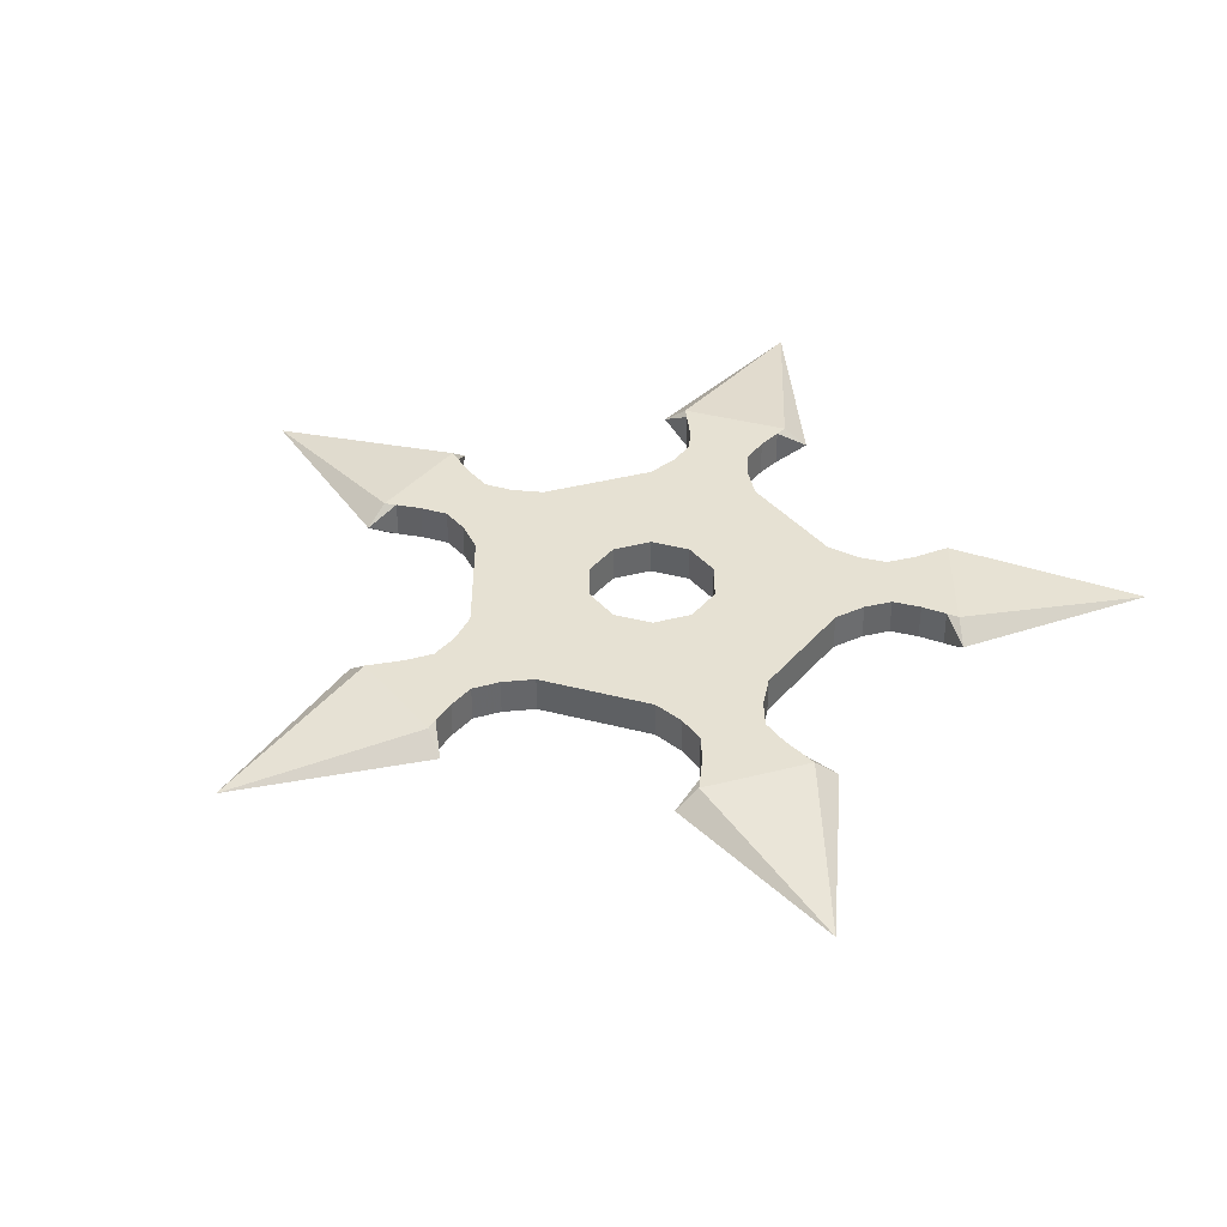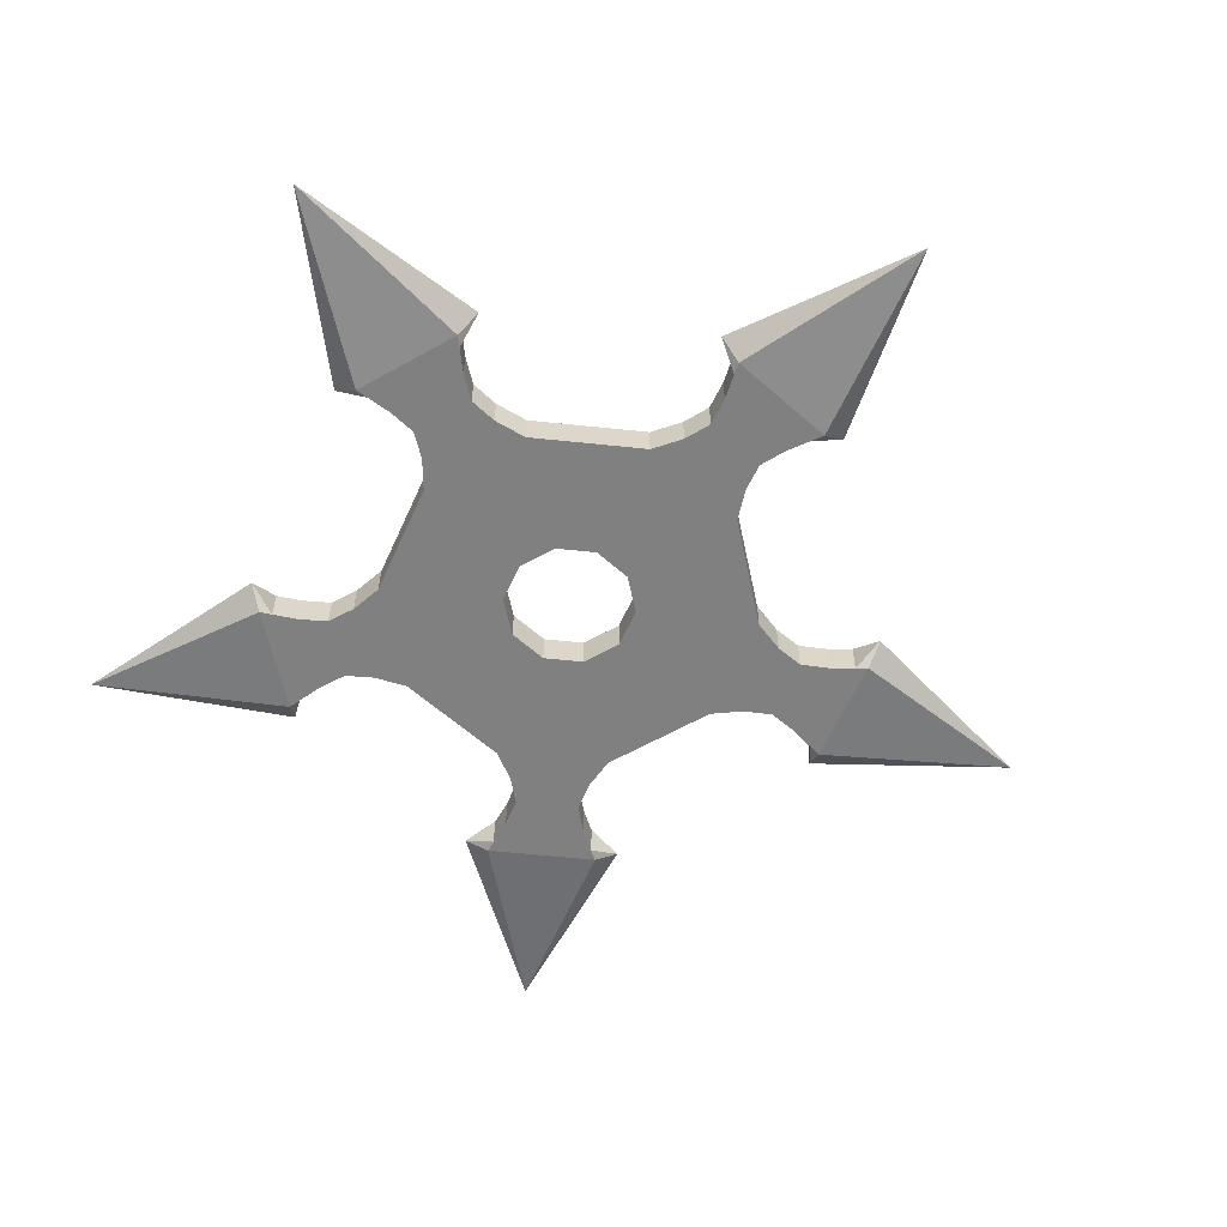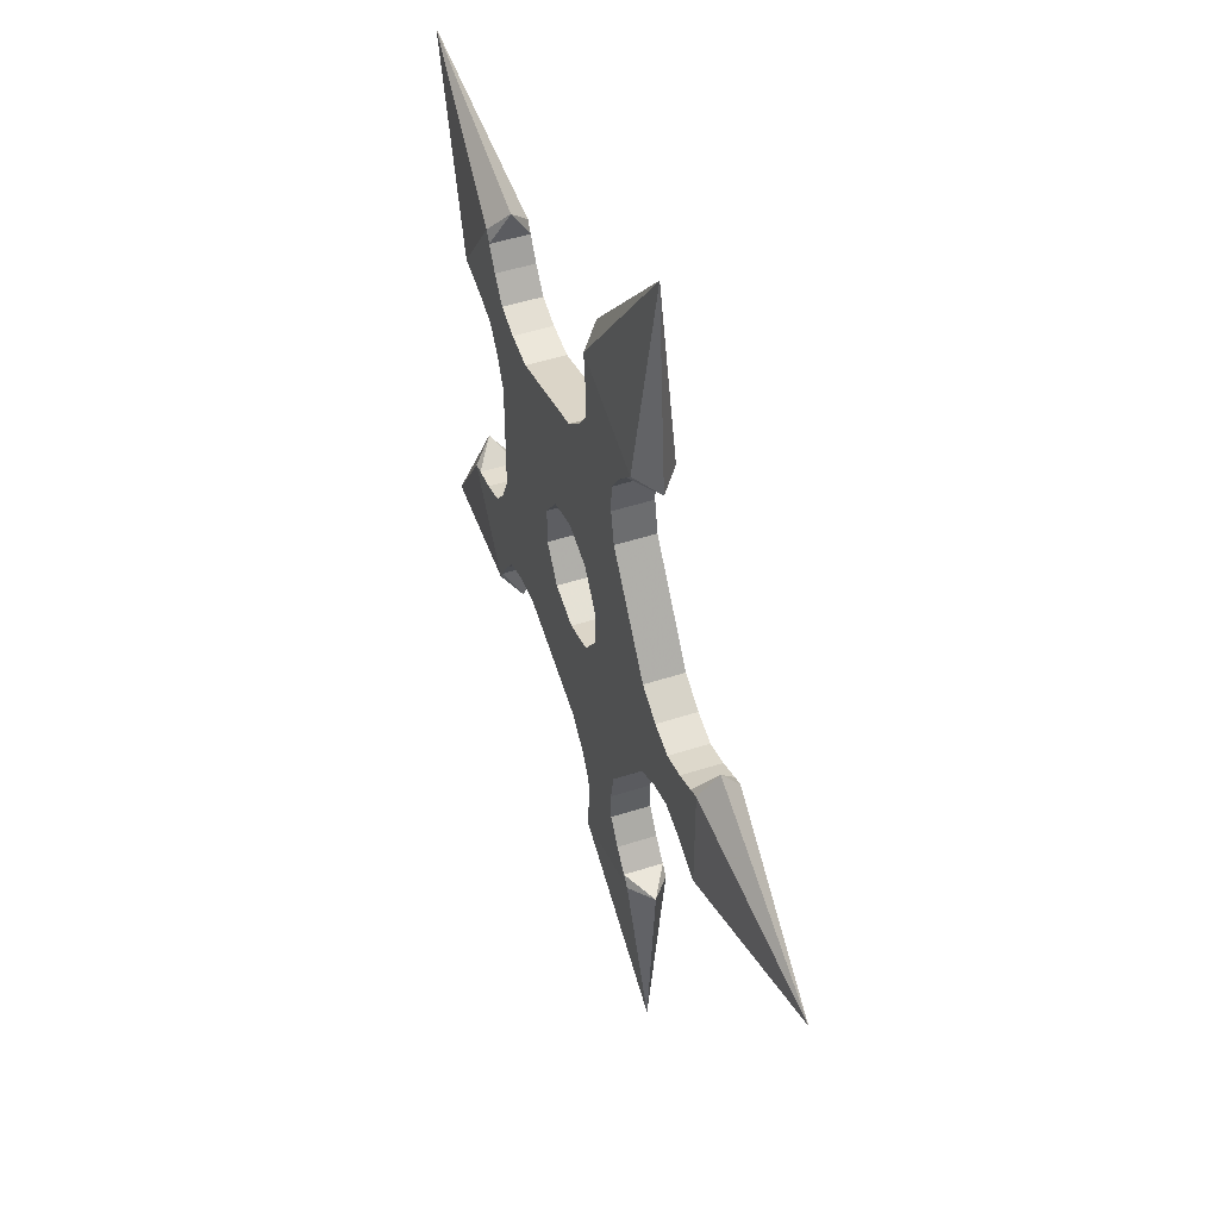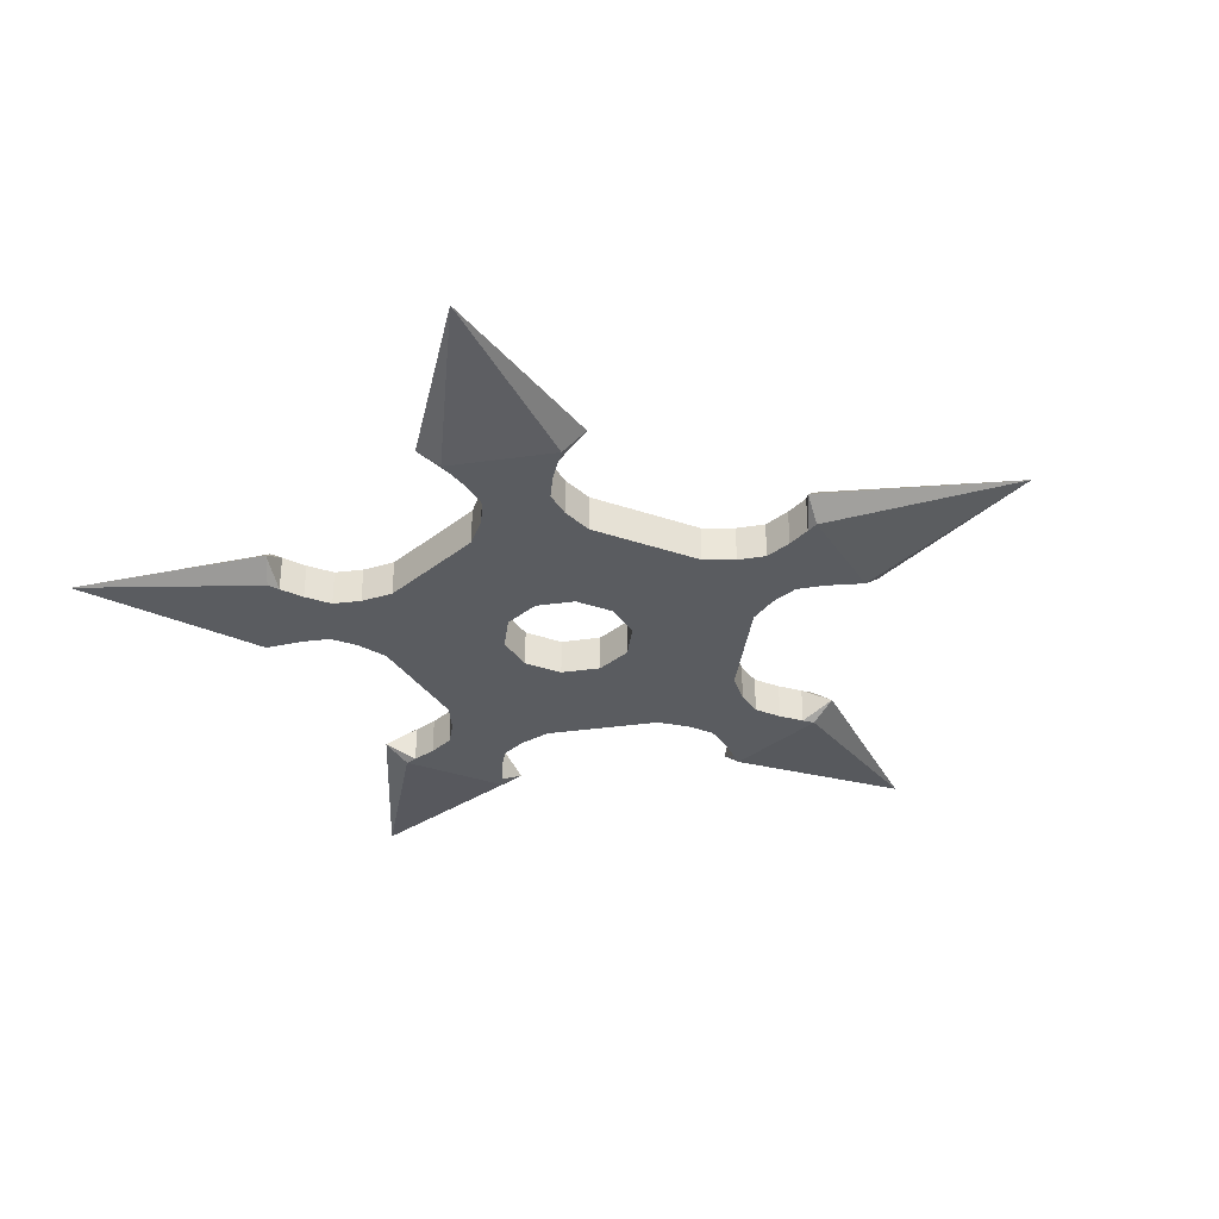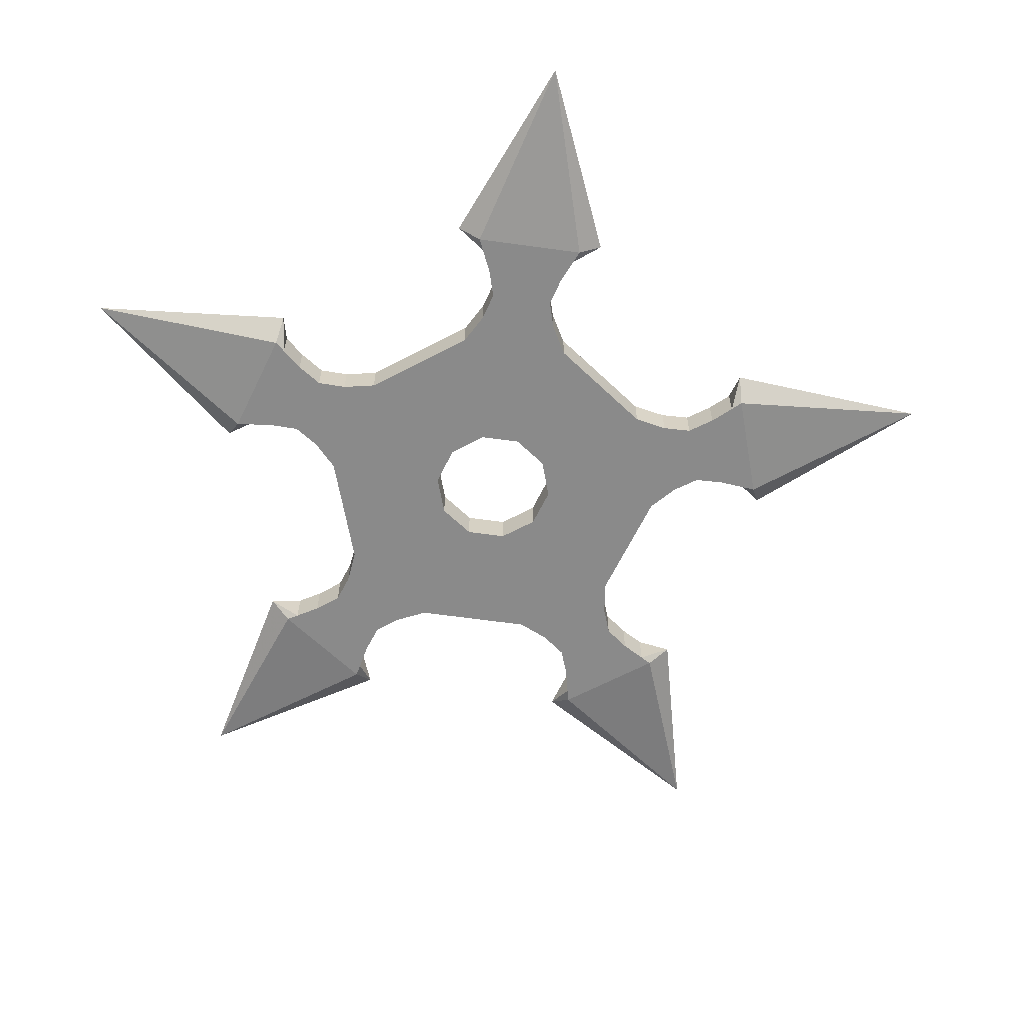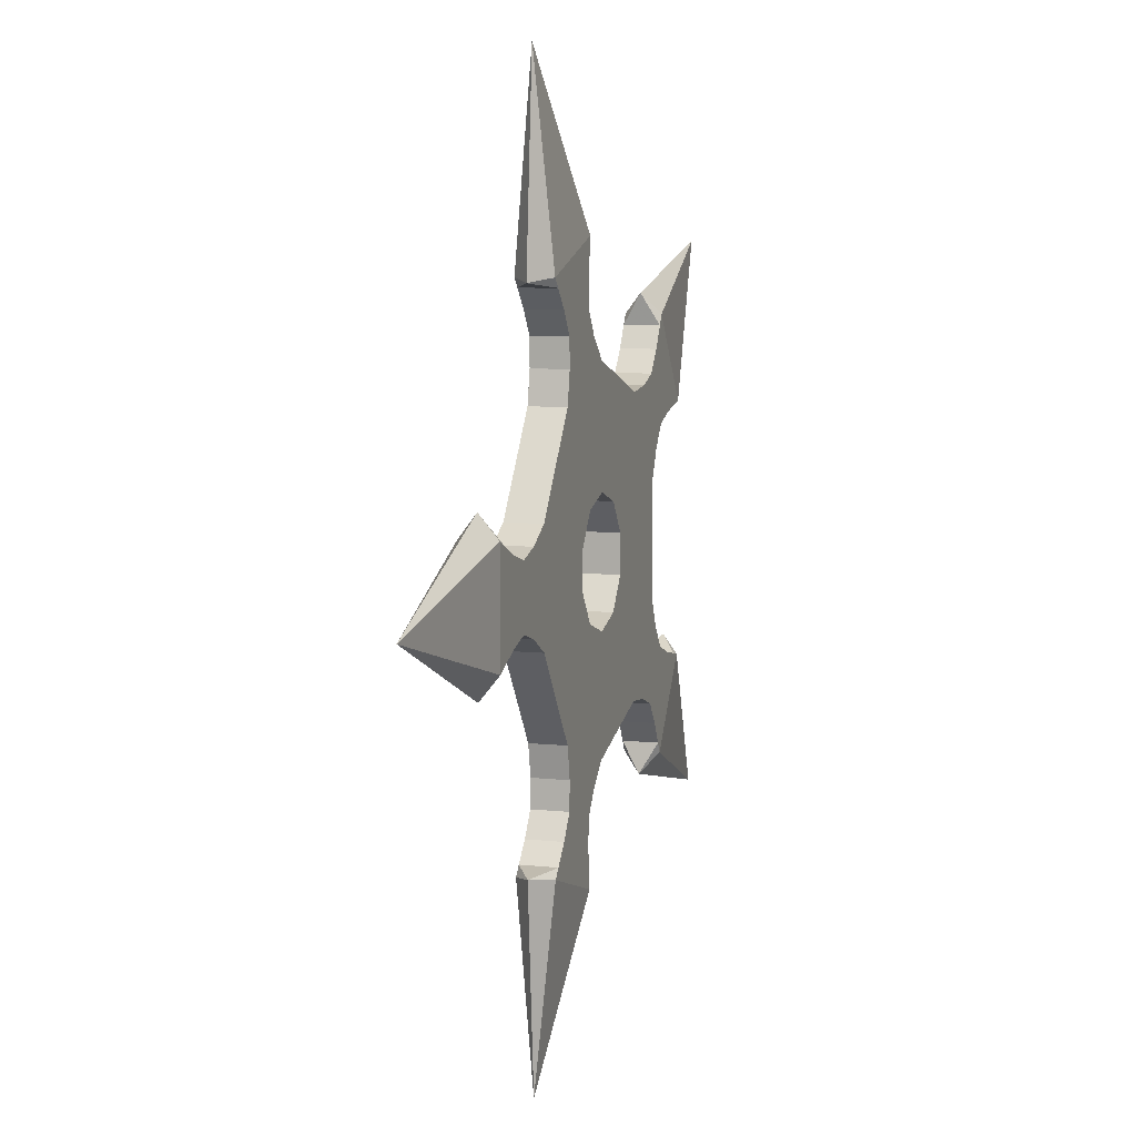
<metadata>
{"format":"obj","ext":"obj","renderer":"f3d","projection":"perspective","resolution":1024,"background":"white","views":[{"elev":38.7,"azim":-35.9,"up":"+Z"},{"elev":-60.2,"azim":155.9,"up":"+Z"},{"elev":48.9,"azim":-109.8,"up":"+Y"},{"elev":-33.8,"azim":-151.1,"up":"+Z"},{"elev":-63.5,"azim":118.0,"up":"+Z"},{"elev":7.8,"azim":-73.0,"up":"+Y"}]}
</metadata>
<code>
v  -0.0342 5.032 0
v  -0.0342 5.032 1
v  2.986 4.051 1
v  2.986 4.051 0
v  -0 1.752 1
v  1.03 1.418 1
v  -0 1.752 0
v  1.03 1.418 0
v  1.667 0.5415 1
v  4.775 1.588 1
v  1.667 0.5415 0
v  4.775 1.588 0
v  4.775 -1.588 1
v  4.775 -1.588 0
v  1.667 -0.5415 1
v  1.667 -0.5415 0
v  1.03 -1.418 1
v  2.986 -4.051 1
v  1.03 -1.418 0
v  2.986 -4.051 0
v  -0.0342 -5.032 1
v  -0.0342 -5.032 0
v  -0 -1.752 1
v  -0 -1.752 0
v  -1.03 -1.418 1
v  -2.93 -4.091 1
v  -1.03 -1.418 0
v  -2.93 -4.091 0
v  -4.796 -1.522 1
v  -4.796 -1.522 0
v  -1.667 -0.5415 1
v  -1.667 -0.5415 0
v  -1.667 0.5415 1
v  -4.796 1.522 1
v  -1.667 0.5415 0
v  -4.796 1.522 0
v  -2.93 4.091 1
v  -2.93 4.091 0
v  -1.03 1.418 1
v  -1.03 1.418 0
v  5.625 -5.941 0
v  5.453 -5.646 0
v  7.055 -3.441 0
v  7.388 -3.514 0
v  6.369 -3.293 0
v  5.1 -5.039 0
v  4.622 -4.421 0
v  5.633 -3.03 0
v  3.886 -4.157 0
v  5.155 -2.411 0
v  7.055 -3.441 1
v  5.453 -5.646 1
v  5.625 -5.941 1
v  7.388 -3.514 1
v  6.369 -3.293 1
v  5.633 -3.03 1
v  4.622 -4.421 1
v  5.1 -5.039 1
v  5.155 -2.411 1
v  3.886 -4.157 1
v  10.72 -7.786 0.5
v  7.835 -3.044 0.5
v  5.316 -6.511 0.5
v  -3.912 -7.185 0
v  -3.684 -6.931 0
v  -1.093 -7.773 0
v  -1.059 -8.112 0
v  -1.164 -7.074 0
v  -3.217 -6.407 0
v  -2.776 -5.762 0
v  -1.141 -6.293 0
v  -2.753 -4.981 0
v  -0.7003 -5.648 0
v  -1.093 -7.773 1
v  -3.684 -6.931 1
v  -3.912 -7.185 1
v  -1.059 -8.112 1
v  -1.164 -7.074 1
v  -1.141 -6.293 1
v  -2.776 -5.762 1
v  -3.217 -6.407 1
v  -0.7003 -5.648 1
v  -2.753 -4.981 1
v  -4.093 -12.6 0.5
v  -0.4738 -8.392 0.5
v  -4.549 -7.068 0.5
v  7.388 3.514 0
v  7.055 3.442 0
v  5.453 5.646 0
v  5.625 5.941 0
v  5.1 5.039 0
v  6.369 3.293 0
v  5.633 3.03 0
v  4.622 4.421 0
v  5.155 2.411 0
v  3.886 4.157 0
v  5.453 5.646 1
v  7.055 3.442 1
v  7.388 3.514 1
v  5.625 5.941 1
v  5.1 5.039 1
v  4.622 4.421 1
v  5.633 3.03 1
v  6.369 3.293 1
v  3.886 4.157 1
v  5.155 2.411 1
v  10.72 7.786 0.5
v  5.316 6.511 0.5
v  7.835 3.044 0.5
v  -1.059 8.112 0
v  -1.093 7.773 0
v  -3.684 6.931 0
v  -3.912 7.185 0
v  -3.217 6.407 0
v  -1.164 7.074 0
v  -1.141 6.293 0
v  -2.776 5.762 0
v  -0.7004 5.648 0
v  -2.753 4.981 0
v  -3.684 6.931 1
v  -1.093 7.773 1
v  -1.059 8.112 1
v  -3.912 7.185 1
v  -3.217 6.407 1
v  -2.776 5.762 1
v  -1.141 6.293 1
v  -1.164 7.074 1
v  -2.753 4.981 1
v  -0.7004 5.648 1
v  -4.093 12.6 0.5
v  -4.549 7.068 0.5
v  -0.4738 8.392 0.5
v  -8.042 1.5 0
v  -7.73 1.362 0
v  -7.73 -1.362 0
v  -8.042 -1.5 0
v  -7.088 -1.079 0
v  -7.088 1.079 0
v  -6.338 0.8598 0
v  -6.338 -0.8598 0
v  -5.588 1.079 0
v  -5.588 -1.079 0
v  -7.73 -1.362 1
v  -7.73 1.362 1
v  -8.042 1.5 1
v  -8.042 -1.5 1
v  -7.088 -1.079 1
v  -6.338 -0.8598 1
v  -6.338 0.8598 1
v  -7.088 1.079 1
v  -5.588 -1.079 1
v  -5.588 1.079 1
v  -13.25 0 0.5
v  -8.127 -2.143 0.5
v  -8.127 2.143 0.5
g Tube001
f 1 2 3
f 3 4 1
f 2 5 6
f 6 3 2
f 5 7 8
f 8 6 5
f 7 1 4
f 4 8 7
f 3 6 9
f 9 10 3
f 6 8 11
f 11 9 6
f 8 4 12
f 12 11 8
f 12 10 13
f 13 14 12
f 10 9 15
f 15 13 10
f 9 11 16
f 16 15 9
f 11 12 14
f 14 16 11
f 13 15 17
f 17 18 13
f 15 16 19
f 19 17 15
f 16 14 20
f 20 19 16
f 20 18 21
f 21 22 20
f 18 17 23
f 23 21 18
f 17 19 24
f 24 23 17
f 19 20 22
f 22 24 19
f 21 23 25
f 25 26 21
f 23 24 27
f 27 25 23
f 24 22 28
f 28 27 24
f 28 26 29
f 29 30 28
f 26 25 31
f 31 29 26
f 25 27 32
f 32 31 25
f 27 28 30
f 30 32 27
f 29 31 33
f 33 34 29
f 31 32 35
f 35 33 31
f 32 30 36
f 36 35 32
f 36 34 37
f 37 38 36
f 34 33 39
f 39 37 34
f 33 35 40
f 40 39 33
f 35 36 38
f 38 40 35
f 37 39 5
f 5 2 37
f 39 40 7
f 7 5 39
f 40 38 1
f 1 7 40
f 41 42 43
f 43 44 41
f 45 46 47
f 47 48 45
f 48 47 49
f 49 50 48
f 50 49 20
f 20 14 50
f 51 52 53
f 53 54 51
f 55 56 57
f 57 58 55
f 56 59 60
f 60 57 56
f 59 13 18
f 18 60 59
f 45 48 56
f 56 55 45
f 48 50 59
f 59 56 48
f 50 14 13
f 13 59 50
f 20 49 60
f 60 18 20
f 49 47 57
f 57 60 49
f 47 46 58
f 58 57 47
f 42 52 58
f 58 46 42
f 61 54 53
f 61 41 44
f 46 45 43
f 43 42 46
f 55 58 52
f 52 51 55
f 45 55 51
f 51 43 45
f 51 54 62
f 54 61 62
f 61 44 62
f 44 43 62
f 43 51 62
f 42 41 63
f 41 61 63
f 61 53 63
f 53 52 63
f 52 42 63
f 64 65 66
f 66 67 64
f 68 69 70
f 70 71 68
f 71 70 72
f 72 73 71
f 73 72 28
f 28 22 73
f 74 75 76
f 76 77 74
f 78 79 80
f 80 81 78
f 79 82 83
f 83 80 79
f 82 21 26
f 26 83 82
f 68 71 79
f 79 78 68
f 71 73 82
f 82 79 71
f 73 22 21
f 21 82 73
f 28 72 83
f 83 26 28
f 72 70 80
f 80 83 72
f 70 69 81
f 81 80 70
f 65 75 81
f 81 69 65
f 84 77 76
f 84 64 67
f 69 68 66
f 66 65 69
f 78 81 75
f 75 74 78
f 68 78 74
f 74 66 68
f 74 77 85
f 77 84 85
f 84 67 85
f 67 66 85
f 66 74 85
f 65 64 86
f 64 84 86
f 84 76 86
f 76 75 86
f 75 65 86
f 87 88 89
f 89 90 87
f 91 92 93
f 93 94 91
f 94 93 95
f 95 96 94
f 96 95 12
f 12 4 96
f 97 98 99
f 99 100 97
f 101 102 103
f 103 104 101
f 102 105 106
f 106 103 102
f 105 3 10
f 10 106 105
f 91 94 102
f 102 101 91
f 94 96 105
f 105 102 94
f 96 4 3
f 3 105 96
f 12 95 106
f 106 10 12
f 95 93 103
f 103 106 95
f 93 92 104
f 104 103 93
f 88 98 104
f 104 92 88
f 107 100 99
f 107 87 90
f 92 91 89
f 89 88 92
f 101 104 98
f 98 97 101
f 91 101 97
f 97 89 91
f 97 100 108
f 100 107 108
f 107 90 108
f 90 89 108
f 89 97 108
f 88 87 109
f 87 107 109
f 107 99 109
f 99 98 109
f 98 88 109
f 110 111 112
f 112 113 110
f 114 115 116
f 116 117 114
f 117 116 118
f 118 119 117
f 119 118 1
f 1 38 119
f 120 121 122
f 122 123 120
f 124 125 126
f 126 127 124
f 125 128 129
f 129 126 125
f 128 37 2
f 2 129 128
f 114 117 125
f 125 124 114
f 117 119 128
f 128 125 117
f 119 38 37
f 37 128 119
f 1 118 129
f 129 2 1
f 118 116 126
f 126 129 118
f 116 115 127
f 127 126 116
f 111 121 127
f 127 115 111
f 130 123 122
f 130 110 113
f 115 114 112
f 112 111 115
f 124 127 121
f 121 120 124
f 114 124 120
f 120 112 114
f 120 123 131
f 123 130 131
f 130 113 131
f 113 112 131
f 112 120 131
f 111 110 132
f 110 130 132
f 130 122 132
f 122 121 132
f 121 111 132
f 133 134 135
f 135 136 133
f 137 138 139
f 139 140 137
f 140 139 141
f 141 142 140
f 142 141 36
f 36 30 142
f 143 144 145
f 145 146 143
f 147 148 149
f 149 150 147
f 148 151 152
f 152 149 148
f 151 29 34
f 34 152 151
f 137 140 148
f 148 147 137
f 140 142 151
f 151 148 140
f 142 30 29
f 29 151 142
f 36 141 152
f 152 34 36
f 141 139 149
f 149 152 141
f 139 138 150
f 150 149 139
f 134 144 150
f 150 138 134
f 153 146 145
f 153 133 136
f 138 137 135
f 135 134 138
f 147 150 144
f 144 143 147
f 137 147 143
f 143 135 137
f 143 146 154
f 146 153 154
f 153 136 154
f 136 135 154
f 135 143 154
f 134 133 155
f 133 153 155
f 153 145 155
f 145 144 155
f 144 134 155

</code>
